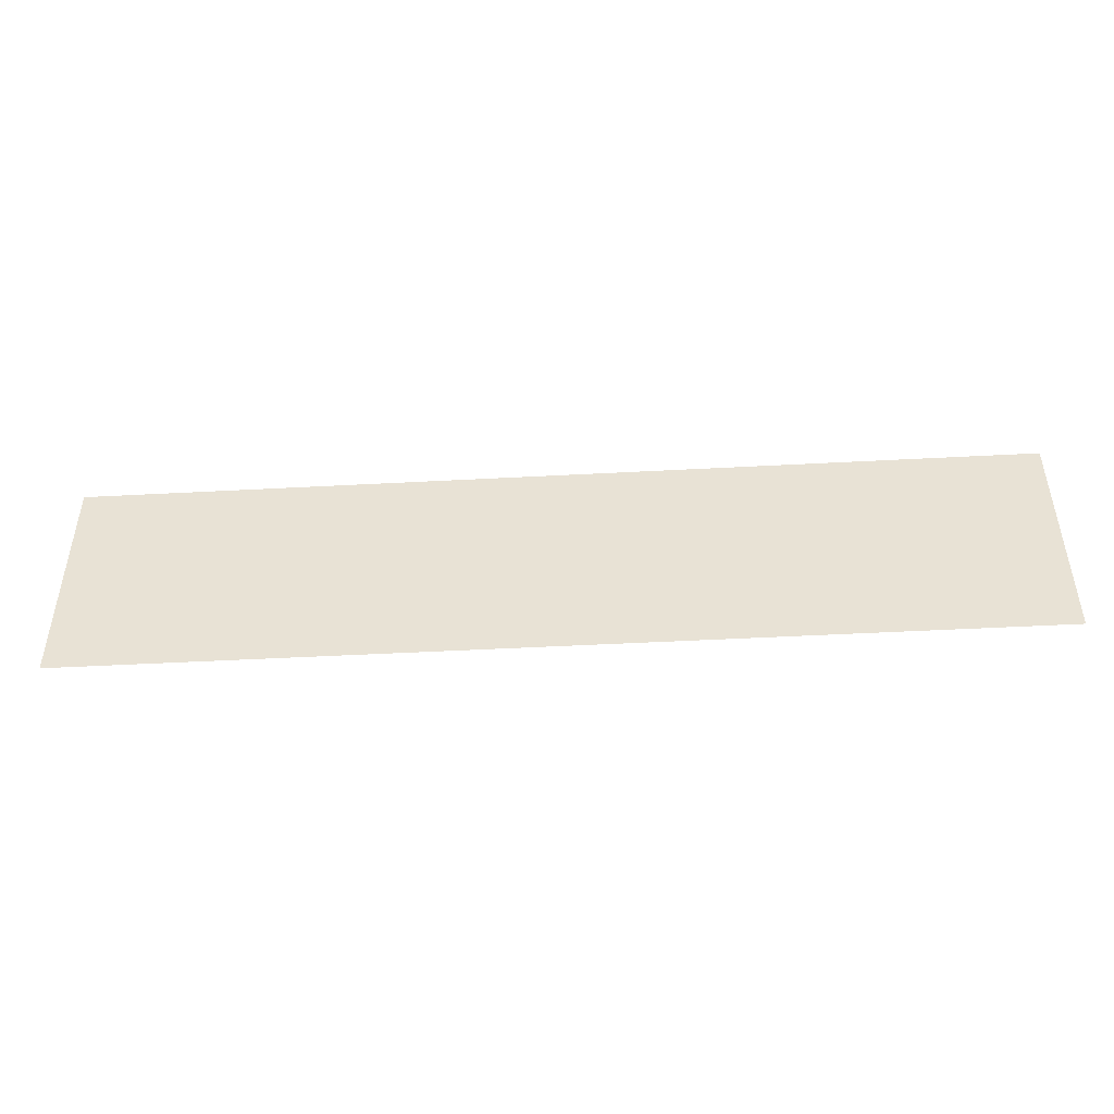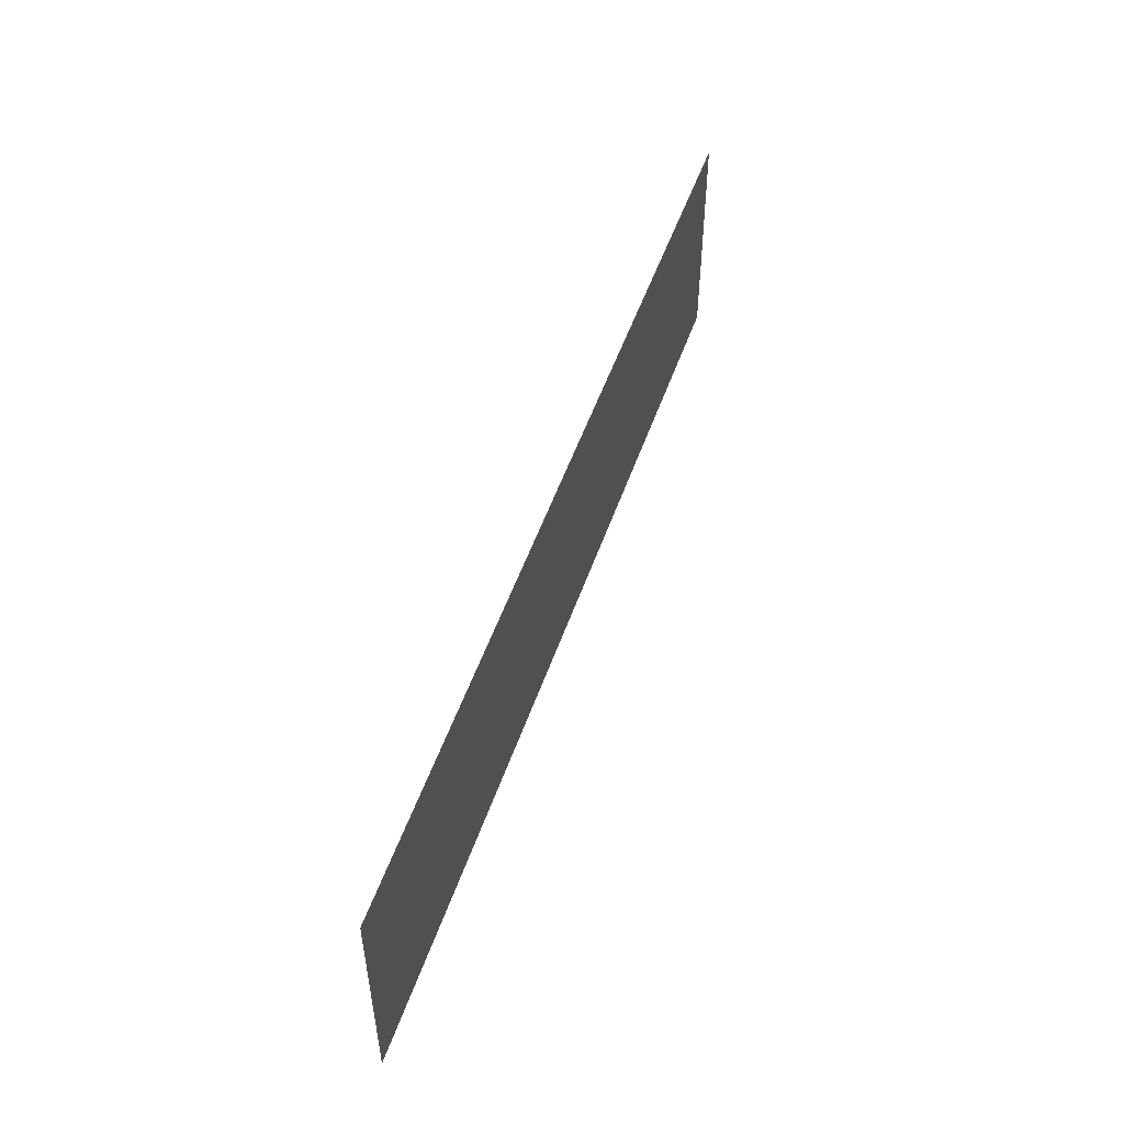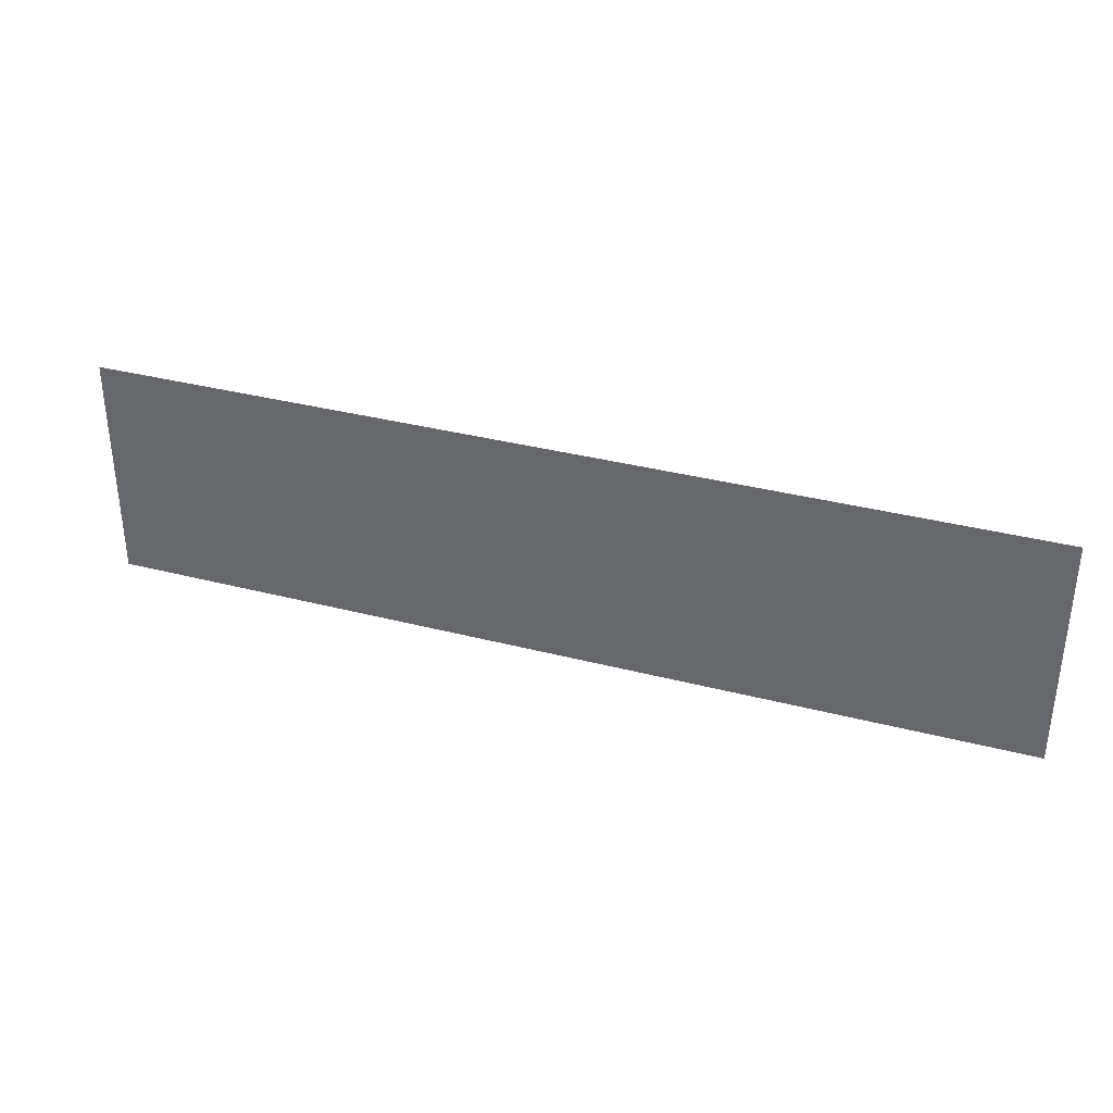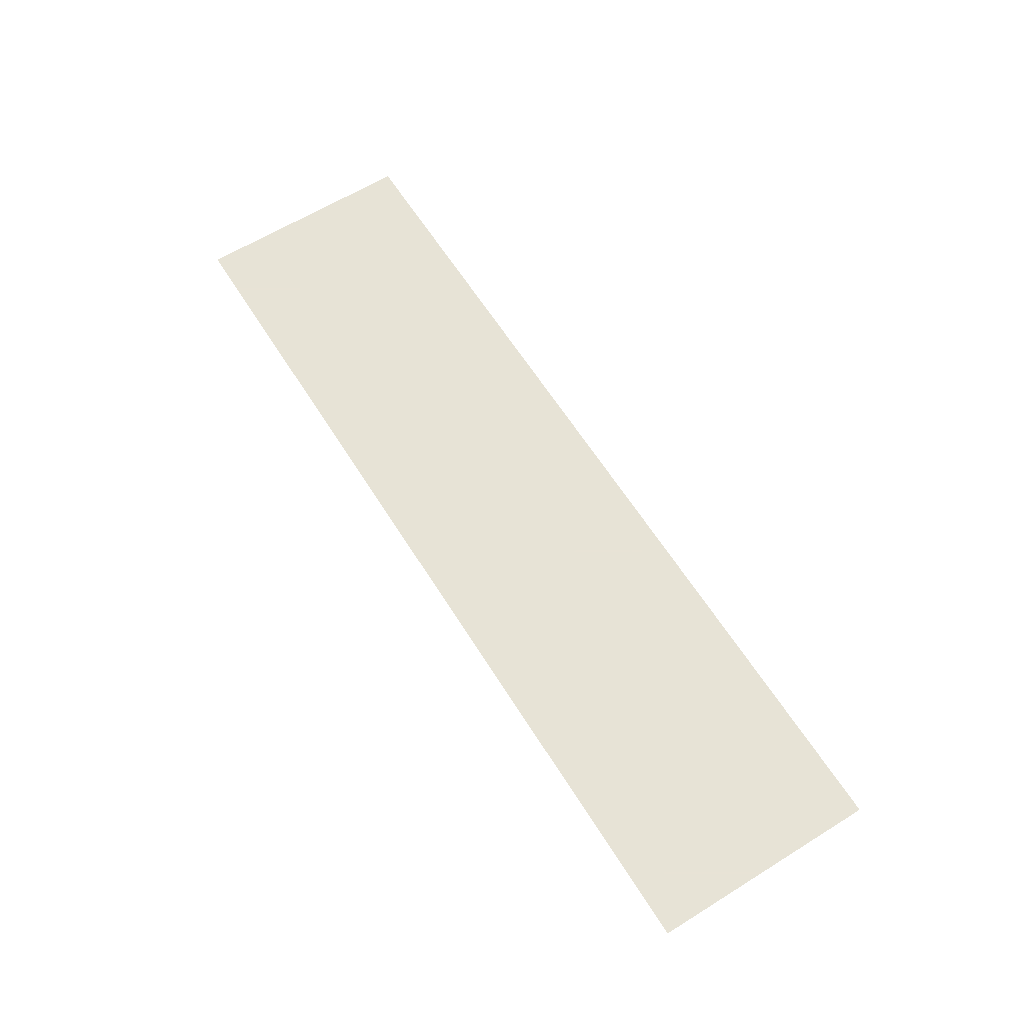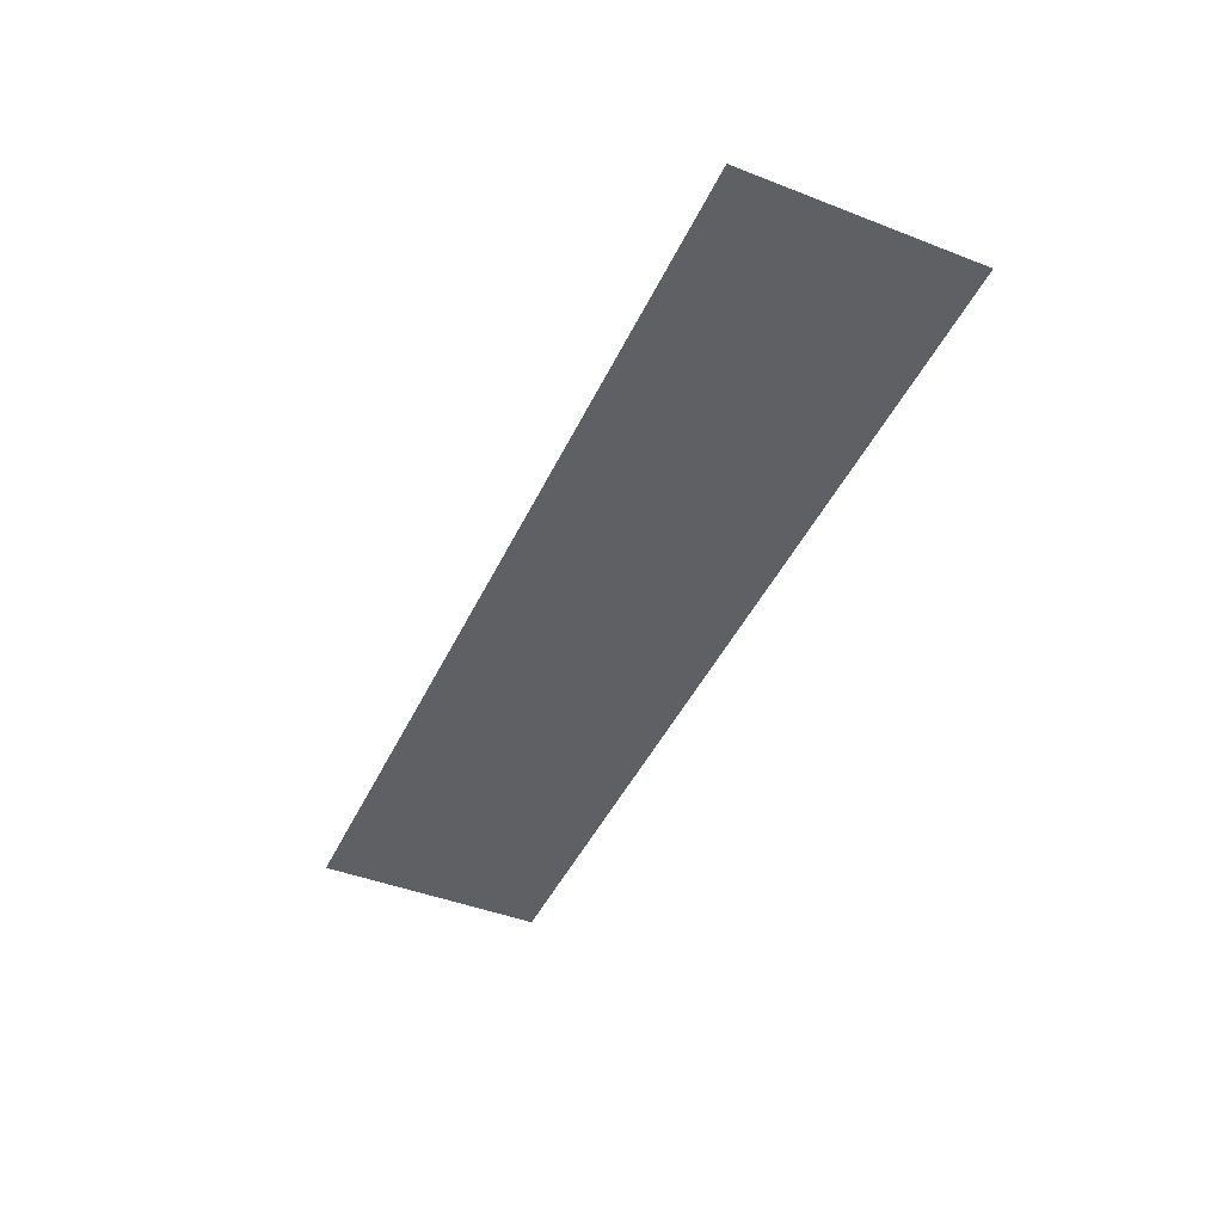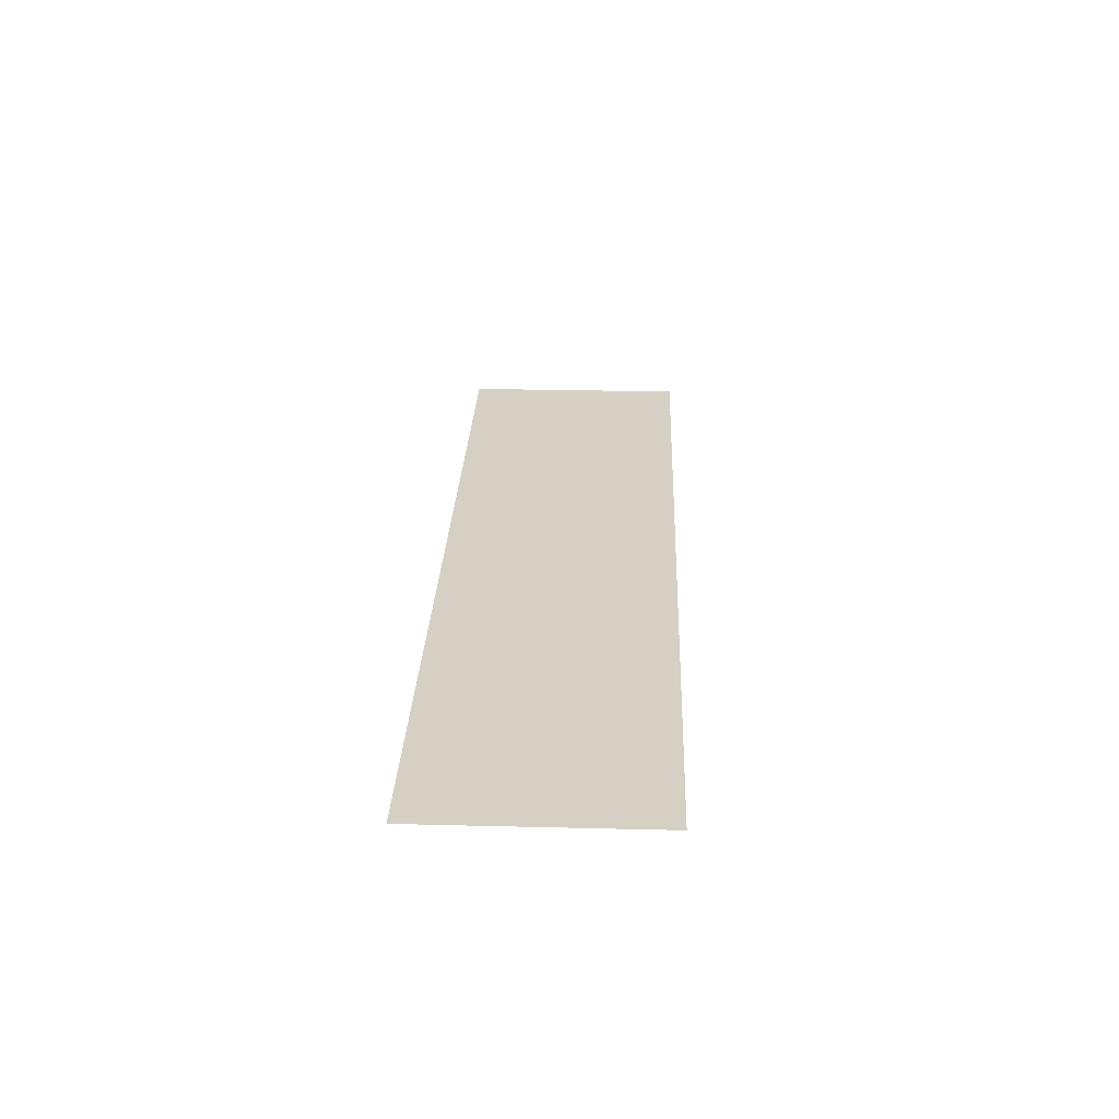
<metadata>
{"format":"obj","ext":"obj","renderer":"f3d","projection":"perspective","resolution":1024,"background":"white","views":[{"elev":-46.6,"azim":3.5,"up":"+Y"},{"elev":51.1,"azim":108.7,"up":"+Y"},{"elev":34.8,"azim":19.2,"up":"+Y"},{"elev":62.6,"azim":-122.1,"up":"+Z"},{"elev":-44.8,"azim":65.8,"up":"+Z"},{"elev":26.2,"azim":-87.8,"up":"+Z"}]}
</metadata>
<code>
v 223.7 -55.5 0
v 36.25 55.5 0
v 36.25 -55.5 0
v 223.7 55.5 0
v 36.25 -55.5 0
v -36.25 55.5 0
v -36.25 -55.5 0
v 36.25 55.5 0
v -36.25 -55.5 0
v -223.8 55.5 0
v -223.8 -55.5 0
v -36.25 55.5 0
o P009
f 1 2 3
f 1 4 2
f 5 6 7
f 5 8 6
f 9 10 11
f 9 12 10

</code>
